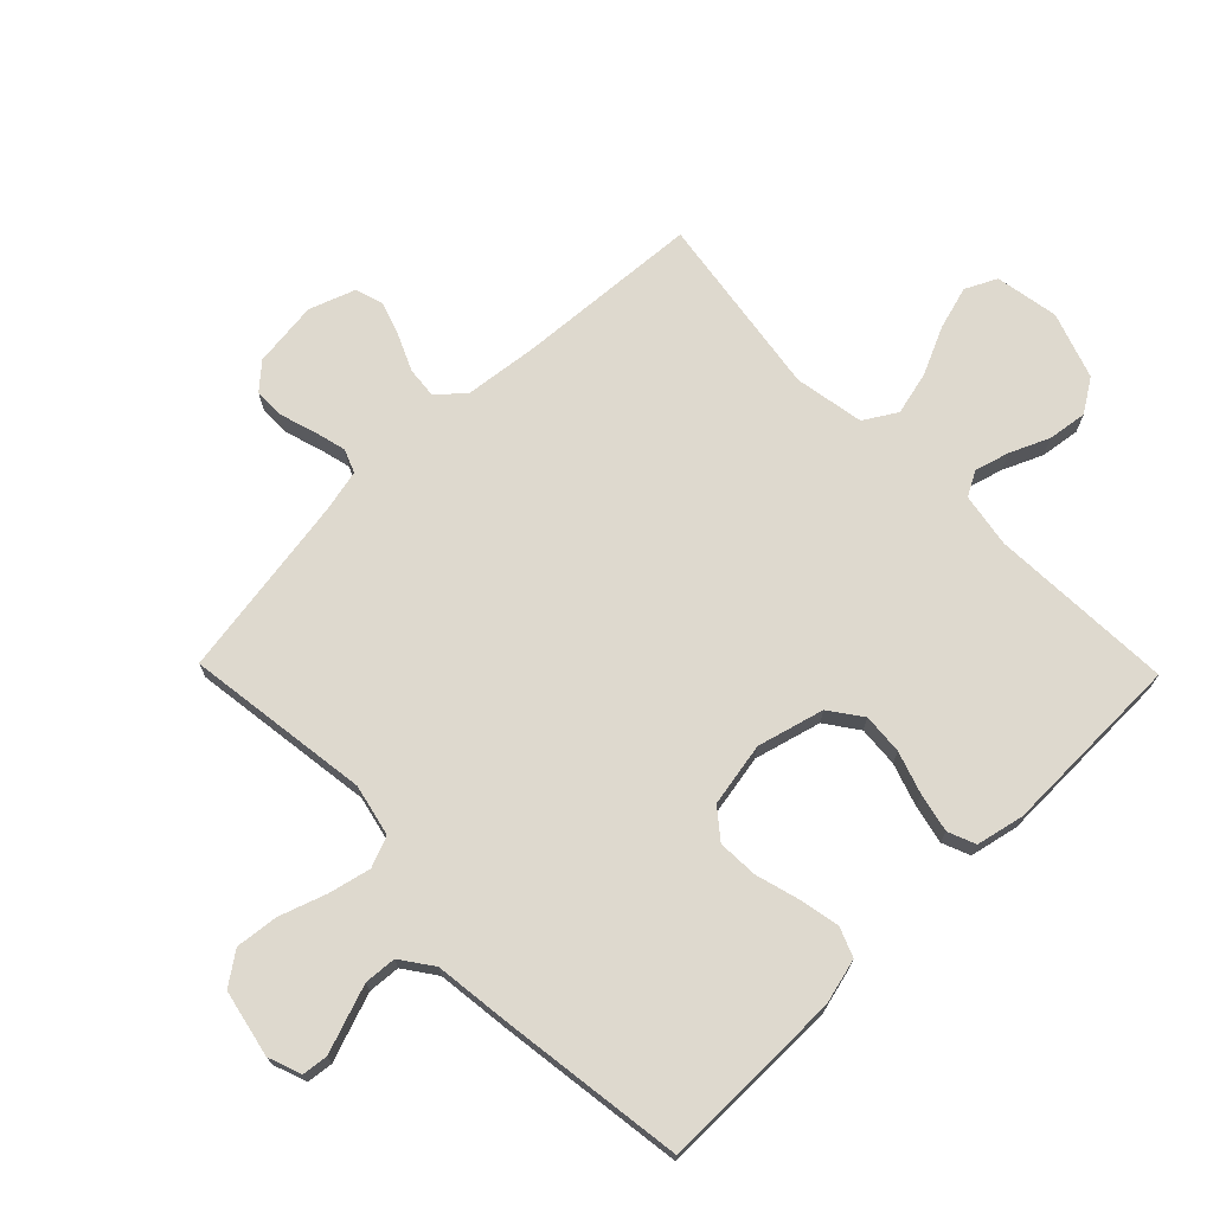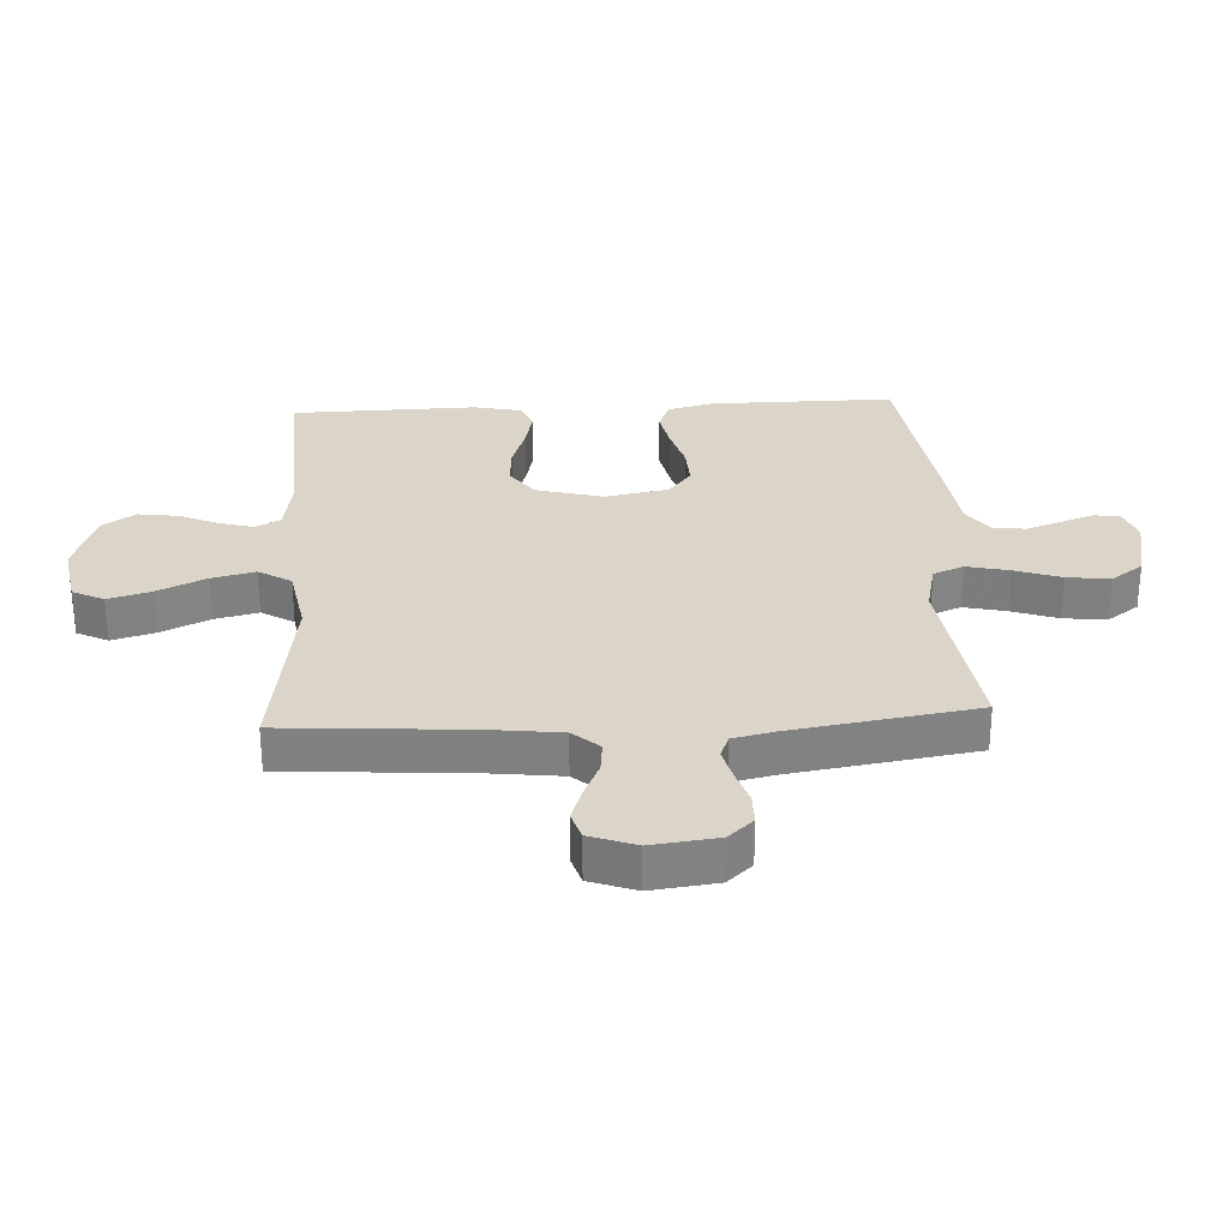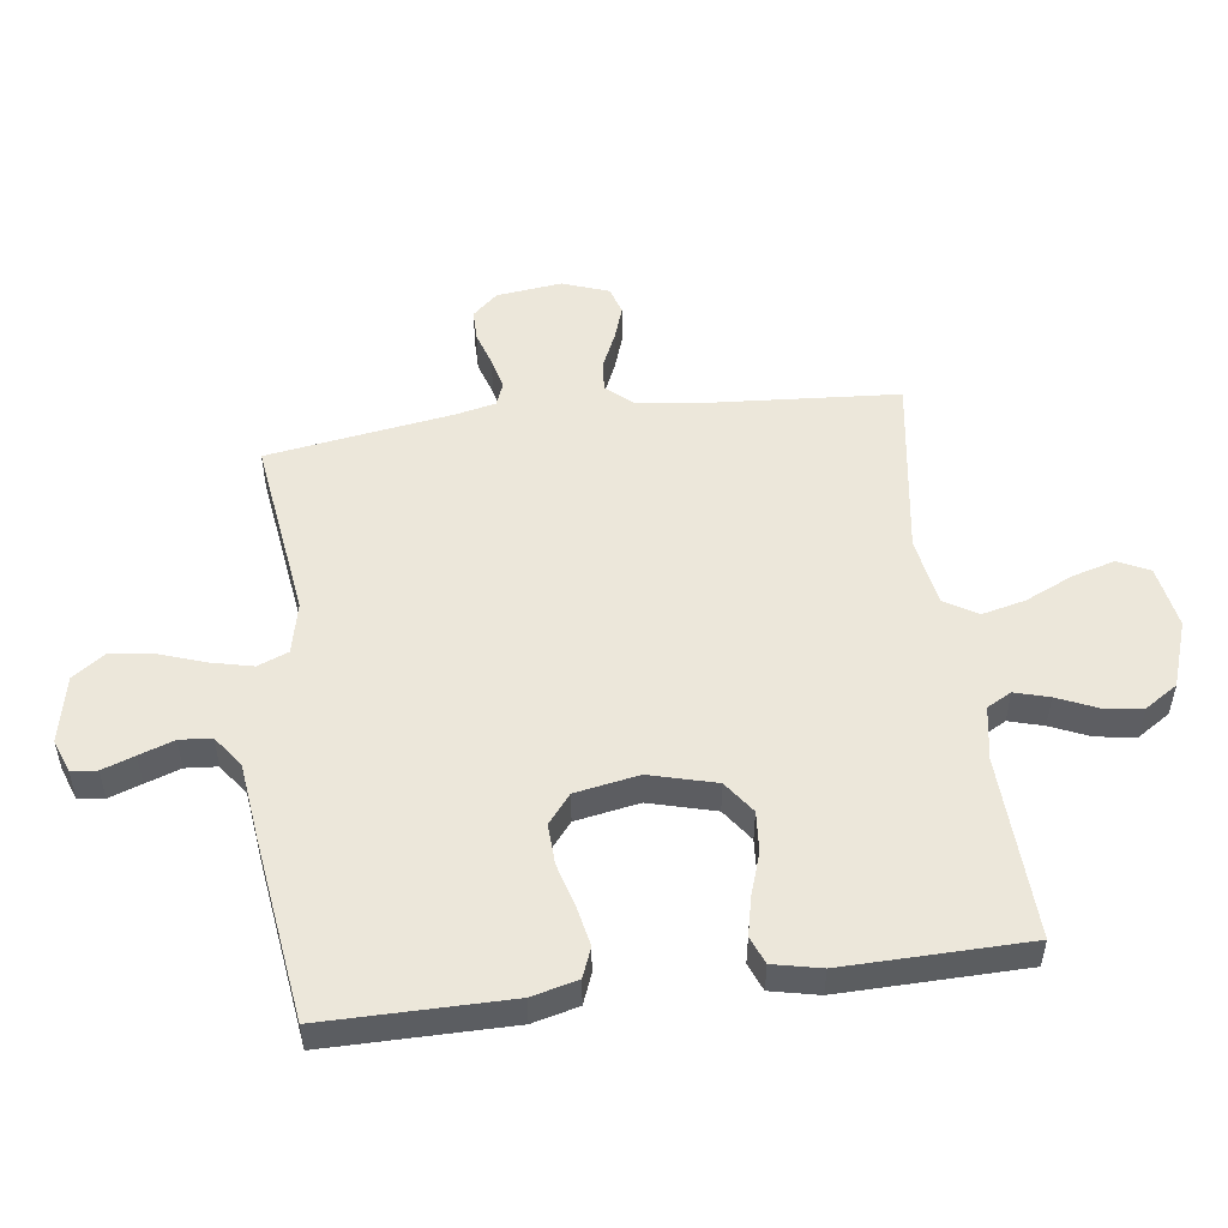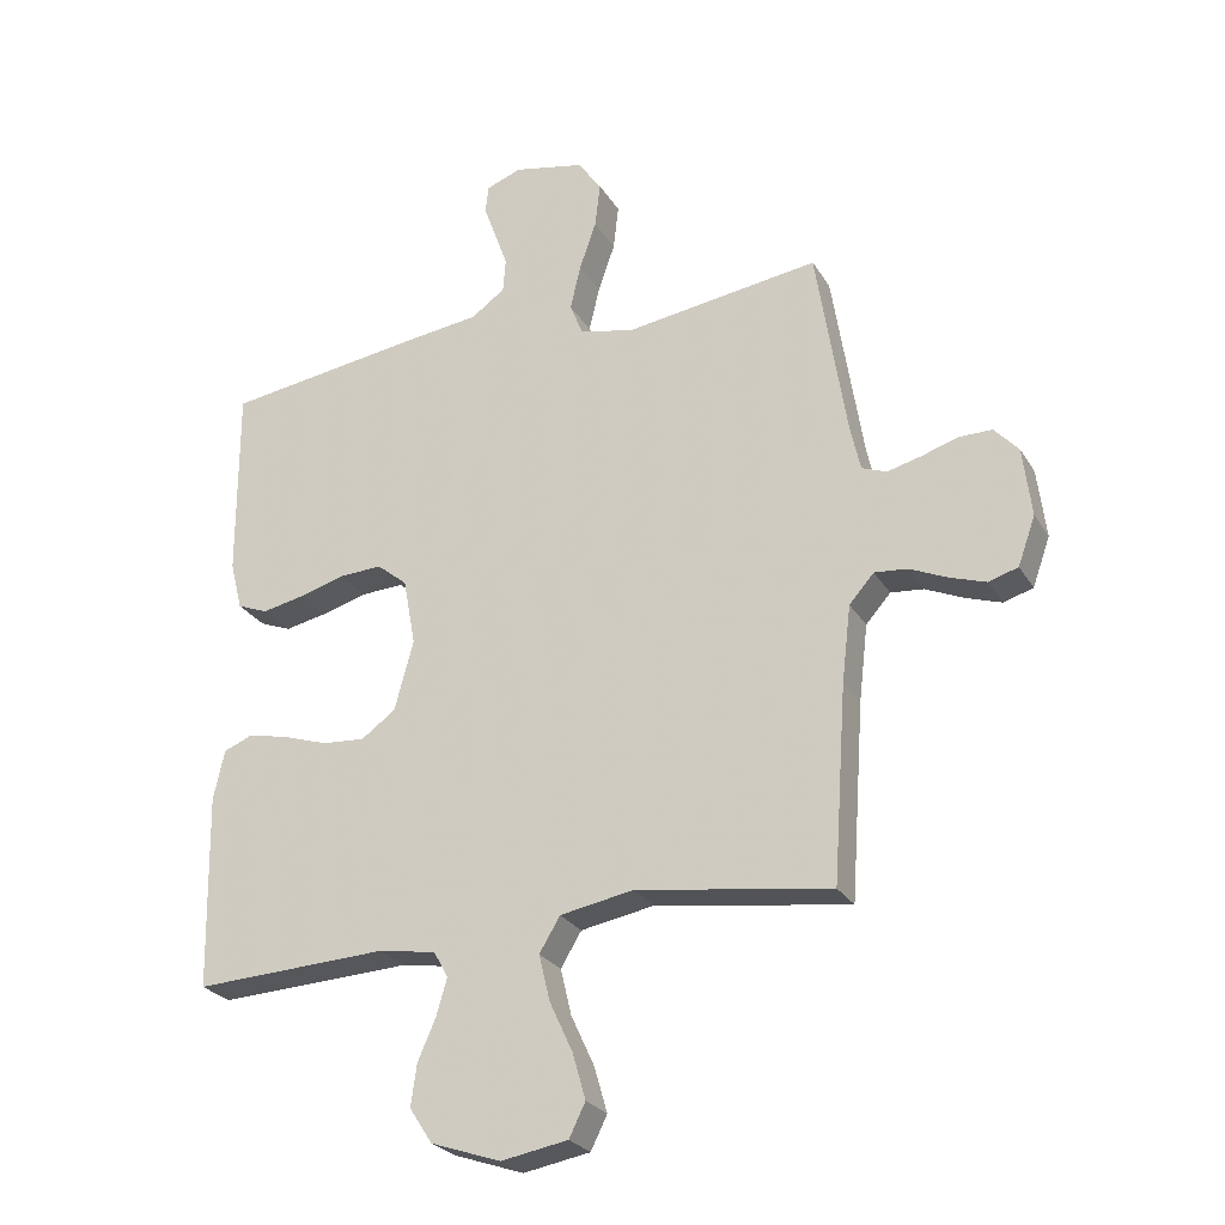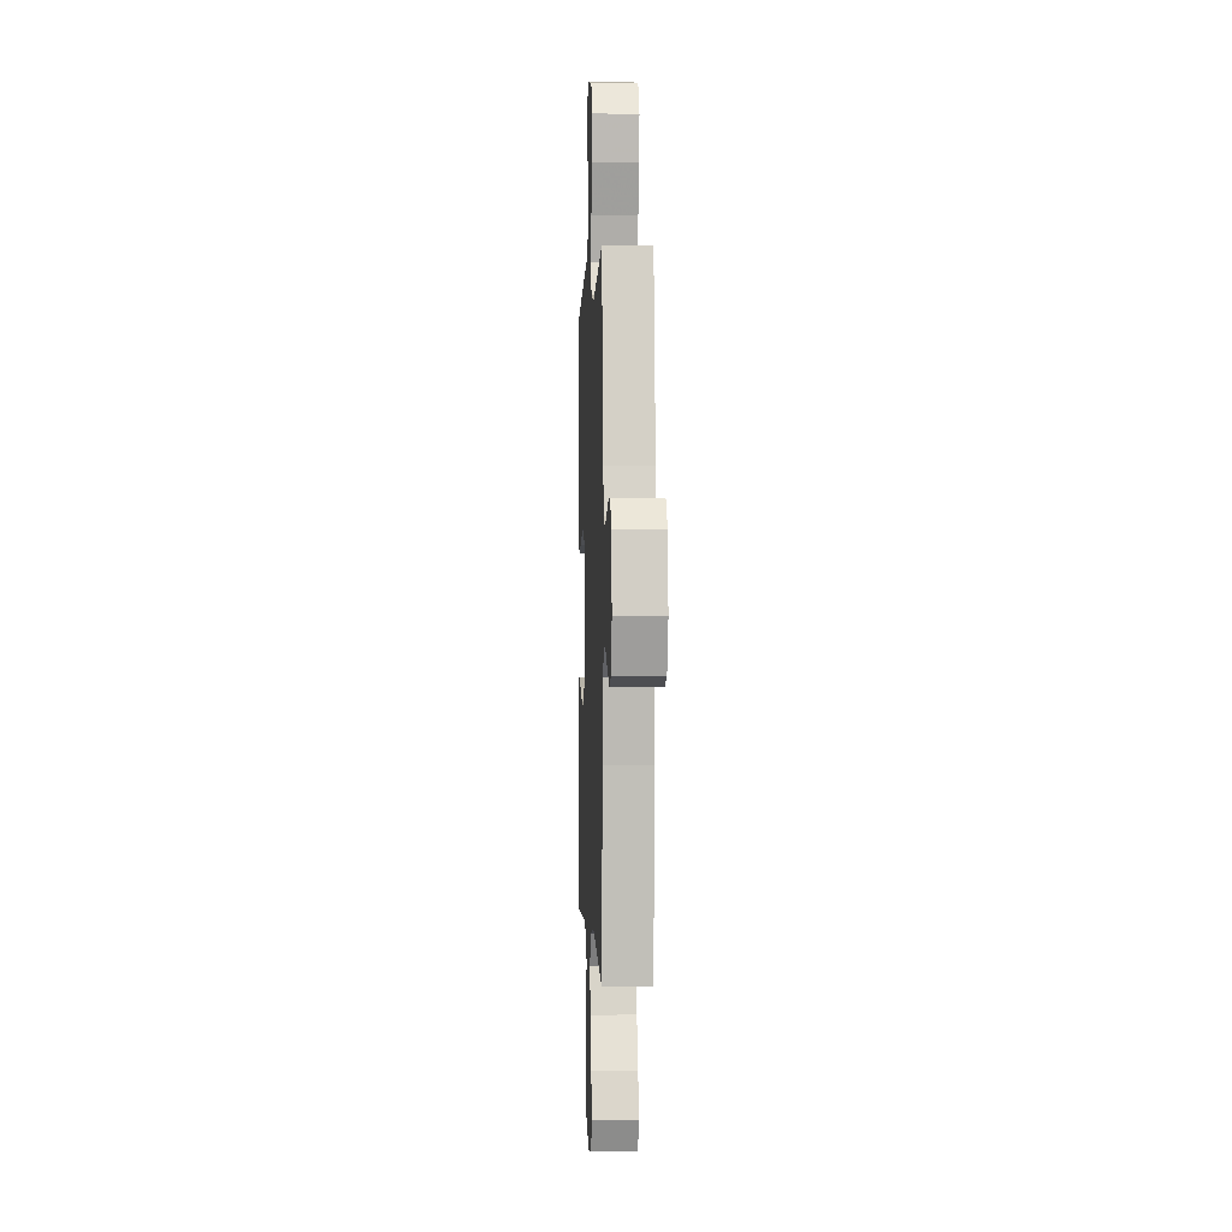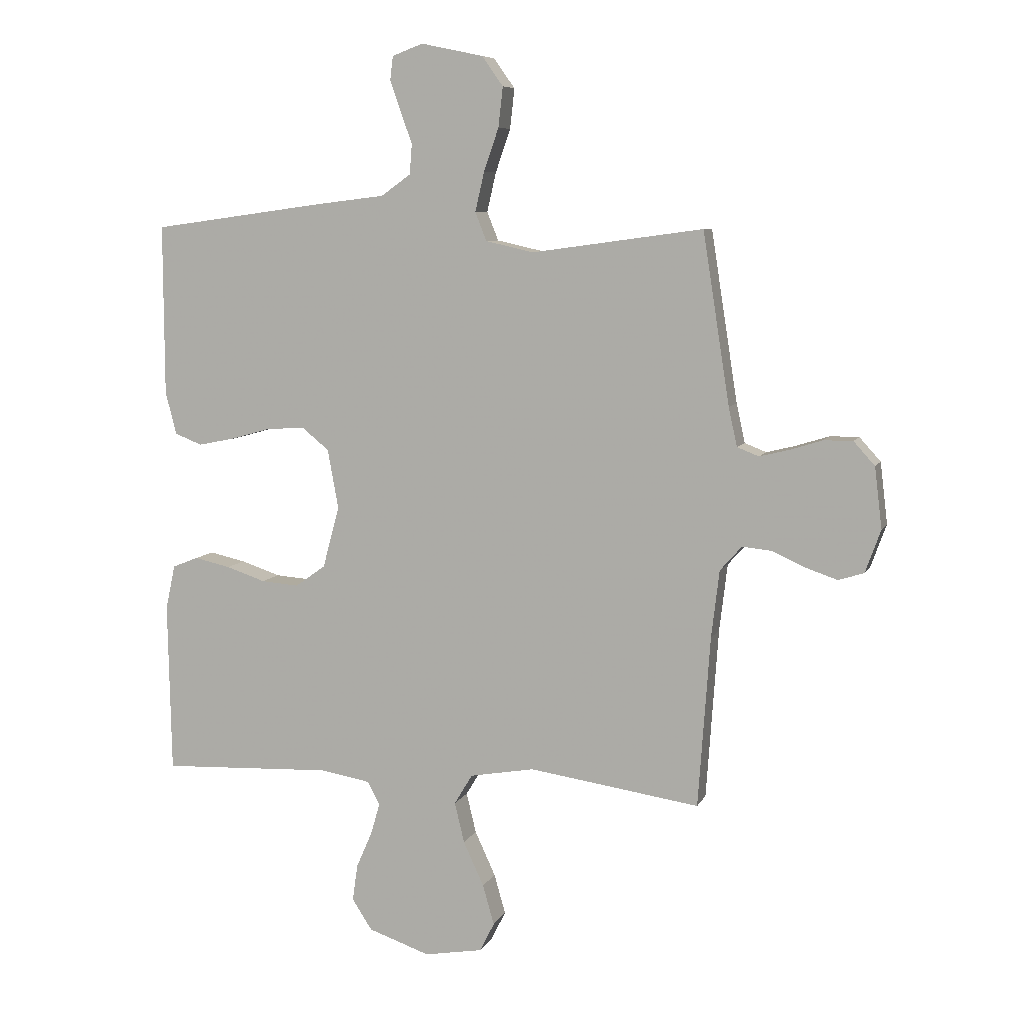
<metadata>
{"format":"obj","ext":"obj","renderer":"f3d","projection":"perspective","resolution":1024,"background":"white","views":[{"elev":71.6,"azim":45.7,"up":"+Y"},{"elev":29.4,"azim":-93.1,"up":"+Y"},{"elev":51.8,"azim":82.6,"up":"+Y"},{"elev":-26.1,"azim":-155.3,"up":"+Z"},{"elev":-0.0,"azim":-92.6,"up":"+Z"},{"elev":7.7,"azim":-163.3,"up":"+Z"}]}
</metadata>
<code>
v -0.5 0.07 -0.5
v -0.521 0.07 -0.2
v -0.535 0.07 -0.082
v -0.573 0.07 -0.039
v -0.624 0.07 -0.044
v -0.682 0.07 -0.07
v -0.738 0.07 -0.089
v -0.783 0.07 -0.075
v -0.81 0.07 0
v -0.797 0.07 0.107
v -0.76 0.07 0.148
v -0.709 0.07 0.148
v -0.652 0.07 0.13
v -0.6 0.07 0.117
v -0.562 0.07 0.132
v -0.547 0.07 0.2
v -0.5 0.07 0.5
v -0.2 0.07 0.459
v -0.116 0.07 0.478
v -0.096 0.07 0.528
v -0.112 0.07 0.597
v -0.138 0.07 0.672
v -0.146 0.07 0.742
v -0.109 0.07 0.794
v 0 0.07 0.817
v 0.054 0.07 0.797
v 0.059 0.07 0.755
v 0.04 0.07 0.702
v 0.02 0.07 0.645
v 0.024 0.07 0.593
v 0.076 0.07 0.556
v 0.2 0.07 0.541
v 0.5 0.07 0.5
v 0.499 0.07 0.2
v 0.48 0.07 0.125
v 0.432 0.07 0.106
v 0.367 0.07 0.119
v 0.296 0.07 0.139
v 0.23 0.07 0.142
v 0.183 0.07 0.104
v 0.164 0.07 0
v 0.193 0.07 -0.108
v 0.246 0.07 -0.146
v 0.312 0.07 -0.141
v 0.381 0.07 -0.118
v 0.444 0.07 -0.104
v 0.489 0.07 -0.122
v 0.506 0.07 -0.2
v 0.5 0.07 -0.5
v 0.2 0.07 -0.487
v 0.112 0.07 -0.502
v 0.09 0.07 -0.542
v 0.106 0.07 -0.598
v 0.134 0.07 -0.662
v 0.143 0.07 -0.726
v 0.108 0.07 -0.78
v 0 0.07 -0.817
v -0.103 0.07 -0.799
v -0.128 0.07 -0.748
v -0.108 0.07 -0.678
v -0.072 0.07 -0.6
v -0.055 0.07 -0.529
v -0.087 0.07 -0.476
v -0.2 0.07 -0.456
v -0.5 0 -0.5
v -0.521 0 -0.2
v -0.535 0 -0.082
v -0.573 0 -0.039
v -0.624 0 -0.044
v -0.682 0 -0.07
v -0.738 0 -0.089
v -0.783 0 -0.075
v -0.81 0 0
v -0.797 0 0.107
v -0.76 0 0.148
v -0.709 0 0.148
v -0.652 0 0.13
v -0.6 0 0.117
v -0.562 0 0.132
v -0.547 0 0.2
v -0.5 0 0.5
v -0.2 0 0.459
v -0.116 0 0.478
v -0.096 0 0.528
v -0.112 0 0.597
v -0.138 0 0.672
v -0.146 0 0.742
v -0.109 0 0.794
v 0 0 0.817
v 0.054 0 0.797
v 0.059 0 0.755
v 0.04 0 0.702
v 0.02 0 0.645
v 0.024 0 0.593
v 0.076 0 0.556
v 0.2 0 0.541
v 0.5 0 0.5
v 0.499 0 0.2
v 0.48 0 0.125
v 0.432 0 0.106
v 0.367 0 0.119
v 0.296 0 0.139
v 0.23 0 0.142
v 0.183 0 0.104
v 0.164 0 0
v 0.193 0 -0.108
v 0.246 0 -0.146
v 0.312 0 -0.141
v 0.381 0 -0.118
v 0.444 0 -0.104
v 0.489 0 -0.122
v 0.506 0 -0.2
v 0.5 0 -0.5
v 0.2 0 -0.487
v 0.112 0 -0.502
v 0.09 0 -0.542
v 0.106 0 -0.598
v 0.134 0 -0.662
v 0.143 0 -0.726
v 0.108 0 -0.78
v 0 0 -0.817
v -0.103 0 -0.799
v -0.128 0 -0.748
v -0.108 0 -0.678
v -0.072 0 -0.6
v -0.055 0 -0.529
v -0.087 0 -0.476
v -0.2 0 -0.456
f 58 59 60 61
f 58 61 62
f 57 58 62
f 56 57 62
f 53 54 55 56
f 52 53 56 62
f 51 52 62 63
f 47 48 49 50
f 44 45 46 47
f 44 47 50 51
f 35 36 37 38
f 33 34 35 38
f 31 32 33 38
f 30 31 38 39
f 25 26 27 28
f 25 28 29
f 24 25 29 30
f 21 22 23 24
f 20 21 24 30
f 16 17 18
f 15 16 18 19
f 10 11 12 13
f 10 13 14
f 9 10 14
f 8 9 14 15
f 5 6 7 8
f 64 1 2
f 64 2 3
f 63 64 3 4
f 43 44 51 63
f 42 43 63 4
f 41 42 4
f 40 41 4
f 39 40 4 5
f 19 20 30 39
f 15 19 39
f 5 8 15 39
f 125 124 123 122
f 126 125 122
f 126 122 121
f 126 121 120
f 120 119 118 117
f 126 120 117 116
f 127 126 116 115
f 114 113 112 111
f 111 110 109 108
f 115 114 111 108
f 102 101 100 99
f 102 99 98 97
f 102 97 96 95
f 103 102 95 94
f 92 91 90 89
f 93 92 89
f 94 93 89 88
f 88 87 86 85
f 94 88 85 84
f 82 81 80
f 83 82 80 79
f 77 76 75 74
f 78 77 74
f 78 74 73
f 79 78 73 72
f 72 71 70 69
f 66 65 128
f 67 66 128
f 68 67 128 127
f 127 115 108 107
f 68 127 107 106
f 68 106 105
f 68 105 104
f 69 68 104 103
f 103 94 84 83
f 103 83 79
f 103 79 72 69
f 1 65 66 2
f 2 66 67 3
f 3 67 68 4
f 4 68 69 5
f 5 69 70 6
f 6 70 71 7
f 7 71 72 8
f 8 72 73 9
f 9 73 74 10
f 10 74 75 11
f 11 75 76 12
f 12 76 77 13
f 13 77 78 14
f 14 78 79 15
f 15 79 80 16
f 16 80 81 17
f 17 81 82 18
f 18 82 83 19
f 19 83 84 20
f 20 84 85 21
f 21 85 86 22
f 22 86 87 23
f 23 87 88 24
f 24 88 89 25
f 25 89 90 26
f 26 90 91 27
f 27 91 92 28
f 28 92 93 29
f 29 93 94 30
f 30 94 95 31
f 31 95 96 32
f 32 96 97 33
f 33 97 98 34
f 34 98 99 35
f 35 99 100 36
f 36 100 101 37
f 37 101 102 38
f 38 102 103 39
f 39 103 104 40
f 40 104 105 41
f 41 105 106 42
f 42 106 107 43
f 43 107 108 44
f 44 108 109 45
f 45 109 110 46
f 46 110 111 47
f 47 111 112 48
f 48 112 113 49
f 49 113 114 50
f 50 114 115 51
f 51 115 116 52
f 52 116 117 53
f 53 117 118 54
f 54 118 119 55
f 55 119 120 56
f 56 120 121 57
f 57 121 122 58
f 58 122 123 59
f 59 123 124 60
f 60 124 125 61
f 61 125 126 62
f 62 126 127 63
f 63 127 128 64
f 64 128 65 1

</code>
